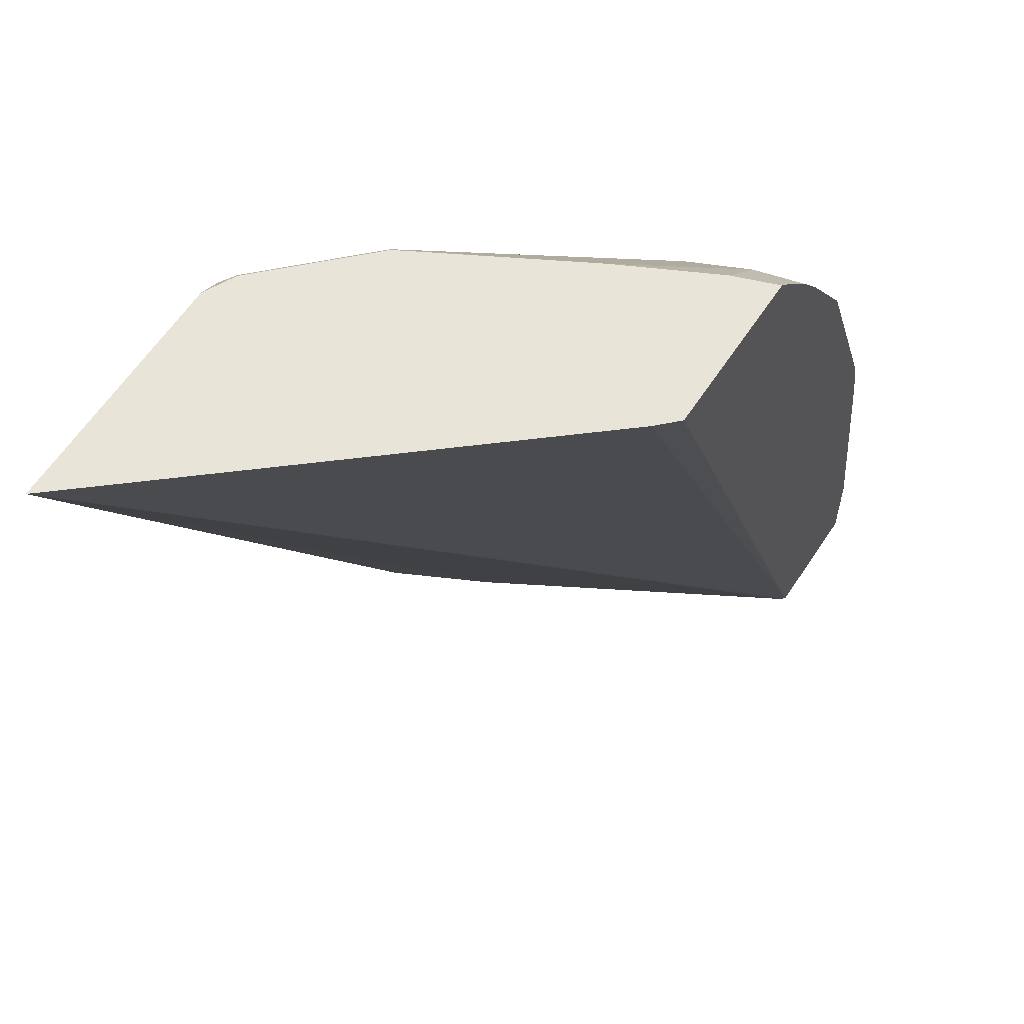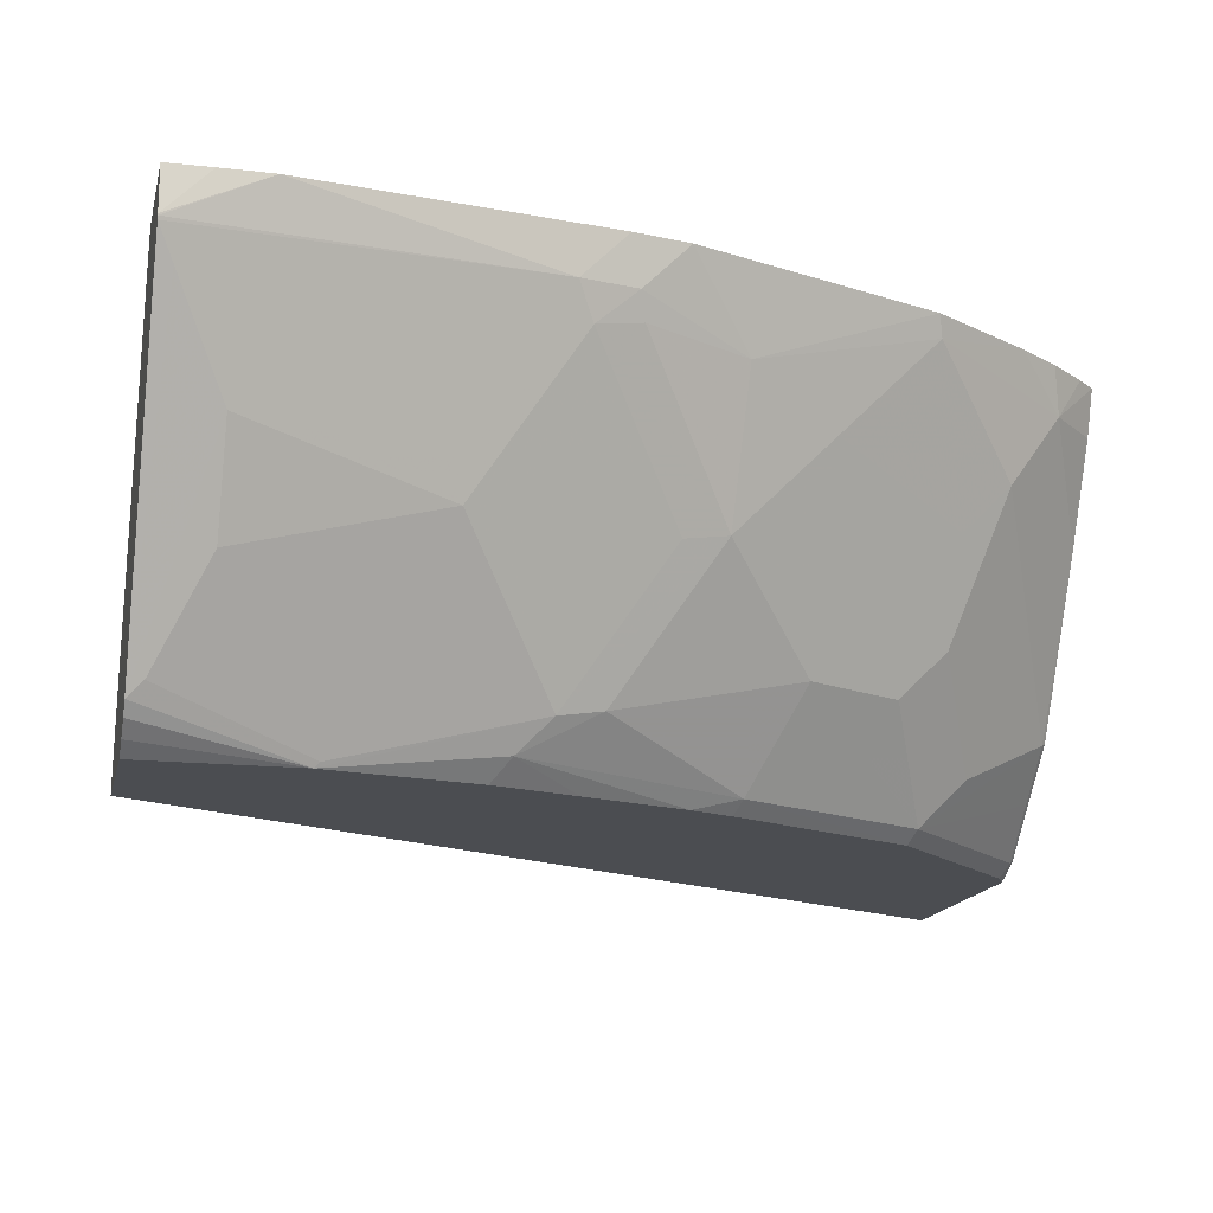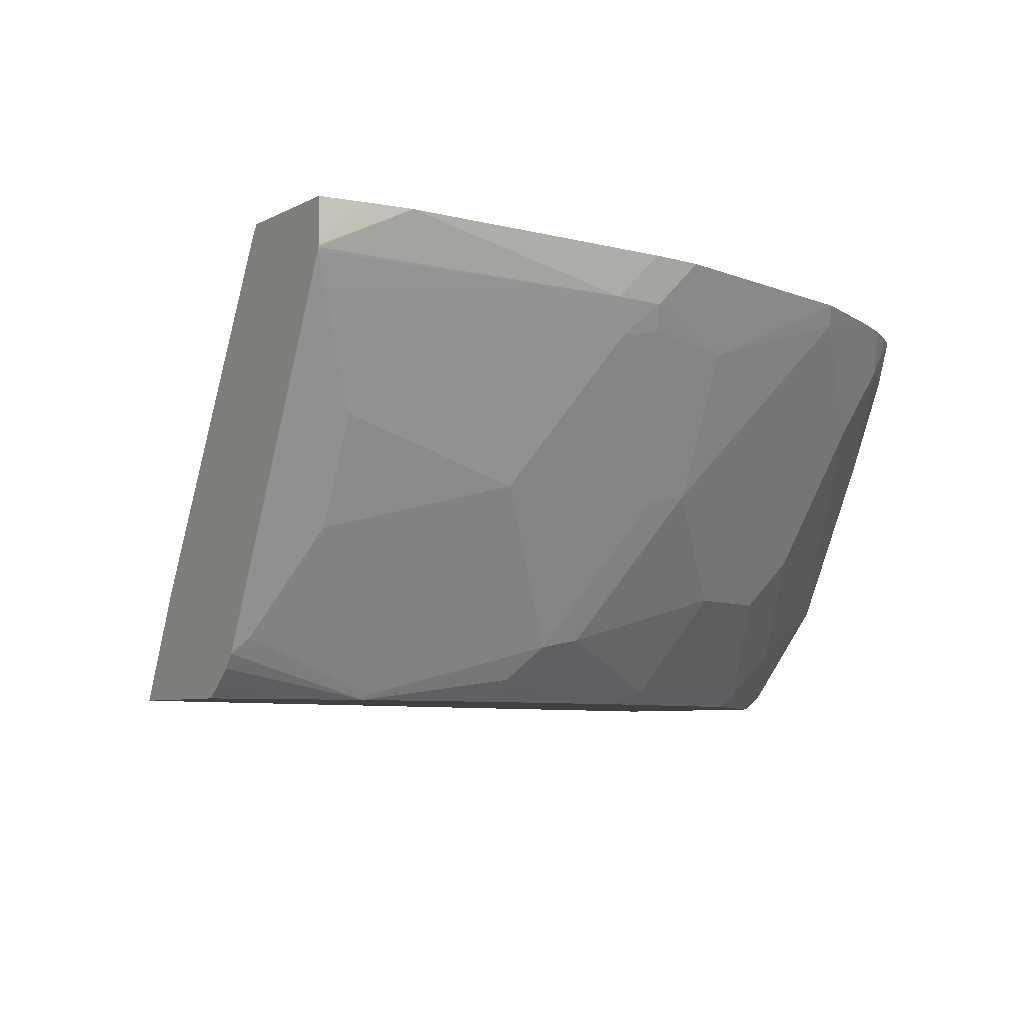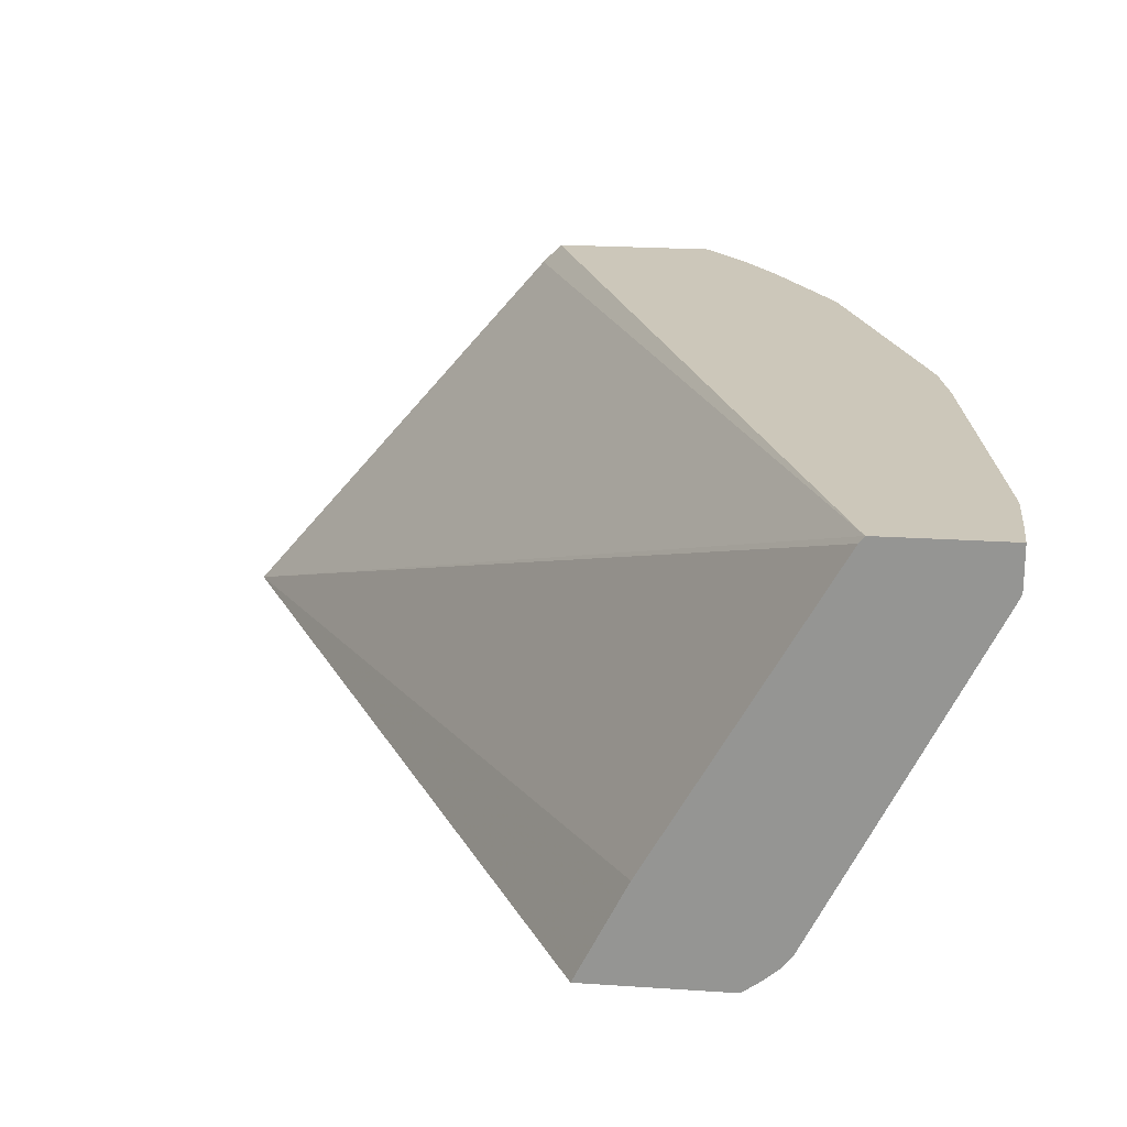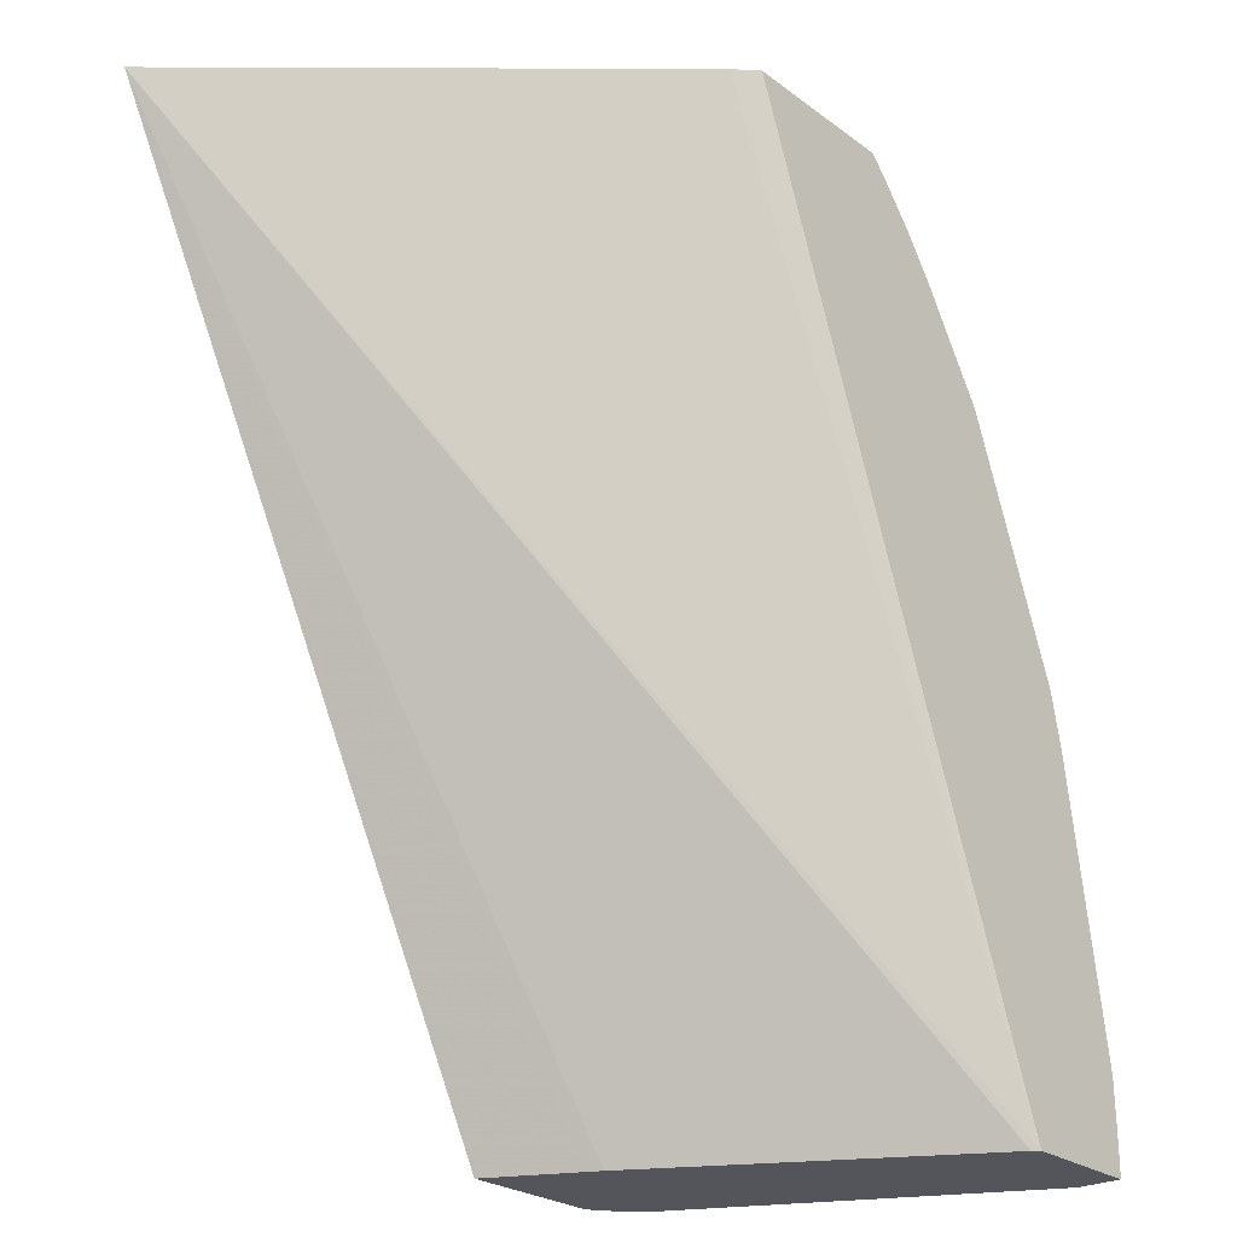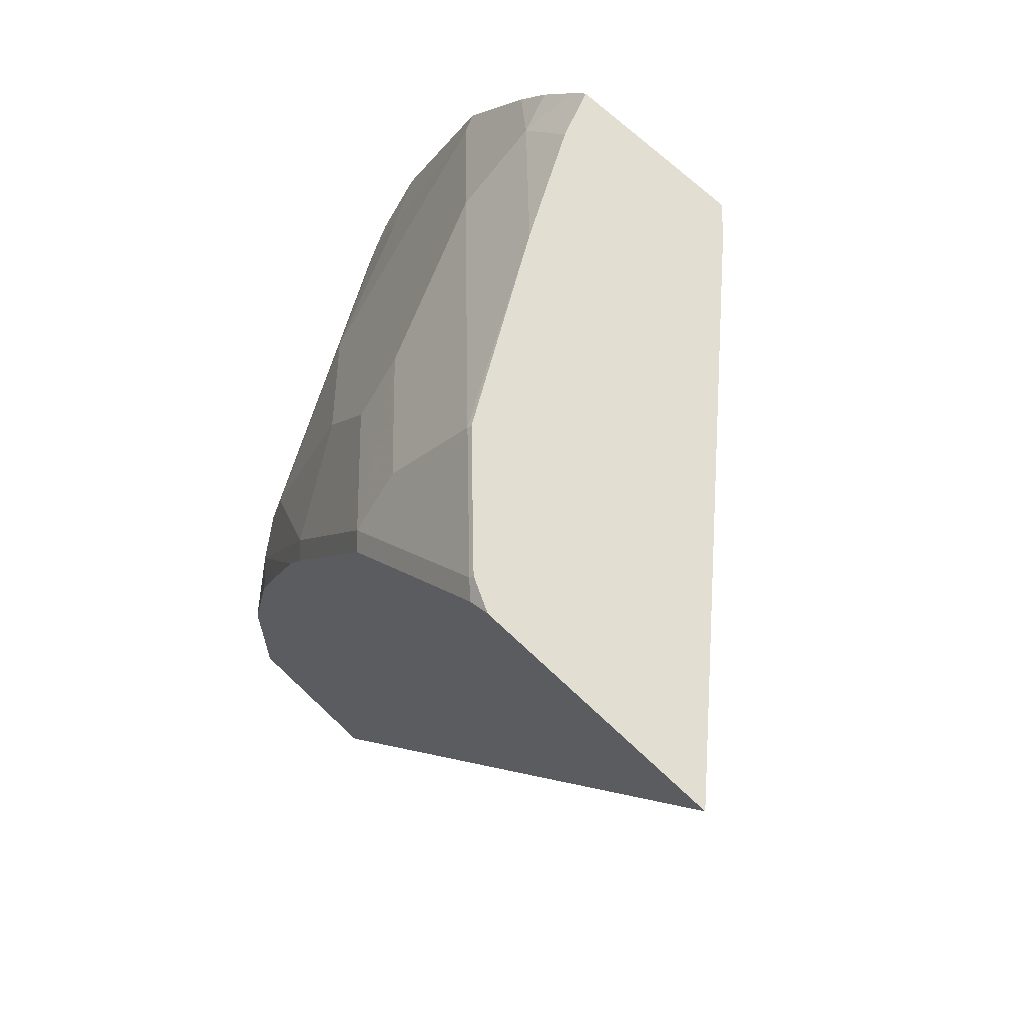
<metadata>
{"format":"obj","ext":"obj","renderer":"f3d","projection":"perspective","resolution":1024,"background":"white","views":[{"elev":60.5,"azim":123.2,"up":"+Z"},{"elev":-15.8,"azim":-102.7,"up":"+Y"},{"elev":-5.7,"azim":-121.2,"up":"+Y"},{"elev":21.5,"azim":-173.2,"up":"+Y"},{"elev":-25.0,"azim":130.1,"up":"+Z"},{"elev":67.7,"azim":43.9,"up":"+Z"}]}
</metadata>
<code>
v -0.2441 -0.8158 0.3496
v -0.3784 -0.6582 0.3496
v -0.3394 -0.8158 0.3496
v -0.4313 -0.8158 0.000602
v -0.4485 -0.7814 0.000602
v -0.4514 -0.7757 0.000602
v -0.5208 -0.653 0.000602
v -0.5229 -0.6503 0.000602
v -0.3862 -0.6503 0.3496
v -0.3415 -0.8148 0.3496
v -0.3476 -0.8158 0.3455
v -0.4885 -0.8158 0.000602
v -0.5722 -0.6503 0.000602
v -0.4514 -0.6503 0.3496
v -0.3519 -0.8096 0.3496
v -0.3529 -0.8106 0.3481
v -0.3858 -0.8158 0.3073
v -0.4953 -0.8109 0.000602
v -0.4885 -0.8158 0.06155
v -0.5722 -0.667 0.000602
v -0.5722 -0.6503 0.01731
v -0.4451 -0.6677 0.3496
v -0.4583 -0.6503 0.3421
v -0.4641 -0.6676 0.3306
v -0.371 -0.7906 0.3496
v -0.372 -0.7915 0.3481
v -0.4101 -0.8106 0.2909
v -0.4049 -0.8158 0.2882
v -0.5018 -0.8055 0.000602
v -0.4895 -0.8138 0.0636
v -0.5086 -0.7947 0.006375
v -0.5058 -0.8005 0.000602
v -0.4758 -0.8158 0.1203
v -0.4832 -0.8074 0.1272
v -0.4895 -0.7947 0.1399
v -0.5721 -0.6676 0.000602
v -0.5718 -0.6503 0.03661
v -0.426 -0.7058 0.3496
v -0.4712 -0.6503 0.3271
v -0.483 -0.6503 0.3107
v -0.5054 -0.6581 0.2718
v -0.4673 -0.6962 0.3099
v -0.391 -0.7725 0.3481
v -0.39 -0.7715 0.3496
v -0.4482 -0.7534 0.2909
v -0.4482 -0.7725 0.2718
v -0.4673 -0.7725 0.2337
v -0.4482 -0.8106 0.2146
v -0.4101 -0.7915 0.3099
v -0.443 -0.8158 0.212
v -0.5277 -0.7375 0.1018
v -0.5277 -0.7566 0.02544
v -0.5468 -0.7185 0.02544
v -0.5659 -0.6803 0.006375
v -0.5468 -0.7185 0.000602
v -0.4647 -0.8158 0.1535
v -0.4504 -0.8158 0.195
v -0.4864 -0.7915 0.1574
v -0.5277 -0.7185 0.1399
v -0.5054 -0.7343 0.1955
v -0.5086 -0.7375 0.178
v -0.5716 -0.6688 0.000602
v -0.5531 -0.6676 0.1335
v -0.5531 -0.6503 0.1508
v -0.5093 -0.6503 0.2699
v -0.5277 -0.6803 0.1971
v -0.5054 -0.6962 0.2337
v -0.4673 -0.7153 0.2909
v -0.5468 -0.6803 0.1399
v -0.5341 -0.7248 0.0954
v -0.5531 -0.7057 0.000602
v -0.5436 -0.6771 0.1574
v -0.5483 -0.6676 0.155
v -0.5483 -0.6503 0.1723
v -0.5474 -0.6503 0.1745
f 32 54 55
f 34 48 58
f 33 56 34
f 34 56 57
f 34 57 48
f 34 58 35
f 37 63 64
f 35 58 60
f 35 60 61
f 35 61 59
f 36 62 63
f 36 63 37
f 38 43 44
f 32 53 54
f 35 59 51
f 32 52 53
f 25 44 43
f 31 52 32
f 24 41 42
f 24 42 43
f 24 43 38
f 40 65 41
f 25 43 26
f 26 43 27
f 27 45 46
f 27 46 47
f 27 47 48
f 27 48 28
f 27 43 49
f 27 49 45
f 28 48 50
f 30 35 51
f 30 51 31
f 31 51 52
f 41 65 66
f 51 69 70
f 41 67 68
f 54 63 62
f 59 61 69
f 60 66 72
f 60 72 69
f 60 69 61
f 60 67 66
f 54 69 63
f 63 69 73
f 24 40 41
f 65 75 66
f 66 75 74
f 66 74 73
f 66 73 72
f 69 72 73
f 63 73 74
f 54 70 69
f 54 71 55
f 54 62 71
f 41 68 42
f 42 68 45
f 42 45 43
f 43 45 49
f 45 68 47
f 45 47 46
f 47 68 67
f 47 67 60
f 47 60 58
f 47 58 48
f 48 57 50
f 51 59 69
f 51 70 53
f 51 53 52
f 53 70 54
f 41 66 67
f 63 74 64
f 24 39 40
f 22 24 38
f 1 4 5
f 1 5 6
f 1 6 7
f 1 7 8
f 1 8 2
f 2 8 9
f 1 12 4
f 3 10 11
f 4 18 29
f 4 29 32
f 4 32 55
f 4 55 71
f 4 71 62
f 4 62 36
f 4 12 18
f 1 19 12
f 1 33 19
f 1 56 33
f 1 2 9
f 1 9 14
f 1 14 22
f 23 39 24
f 1 38 44
f 1 44 25
f 1 25 15
f 1 15 10
f 1 10 3
f 1 3 11
f 1 11 17
f 1 17 28
f 1 28 50
f 1 50 57
f 1 57 56
f 4 36 20
f 4 20 13
f 1 22 38
f 4 8 7
f 14 24 22
f 15 25 26
f 15 26 16
f 16 26 27
f 16 27 17
f 17 27 28
f 18 19 29
f 19 30 31
f 19 31 32
f 19 32 29
f 19 33 34
f 19 34 35
f 19 35 30
f 20 37 21
f 4 13 8
f 14 23 24
f 13 20 21
f 20 36 37
f 11 16 17
f 12 19 18
f 8 13 21
f 8 21 37
f 8 37 64
f 8 64 74
f 8 74 75
f 8 75 65
f 4 6 5
f 8 40 39
f 11 15 16
f 8 65 40
f 10 15 11
f 4 7 6
f 8 23 14
f 8 39 23
f 8 14 9

</code>
